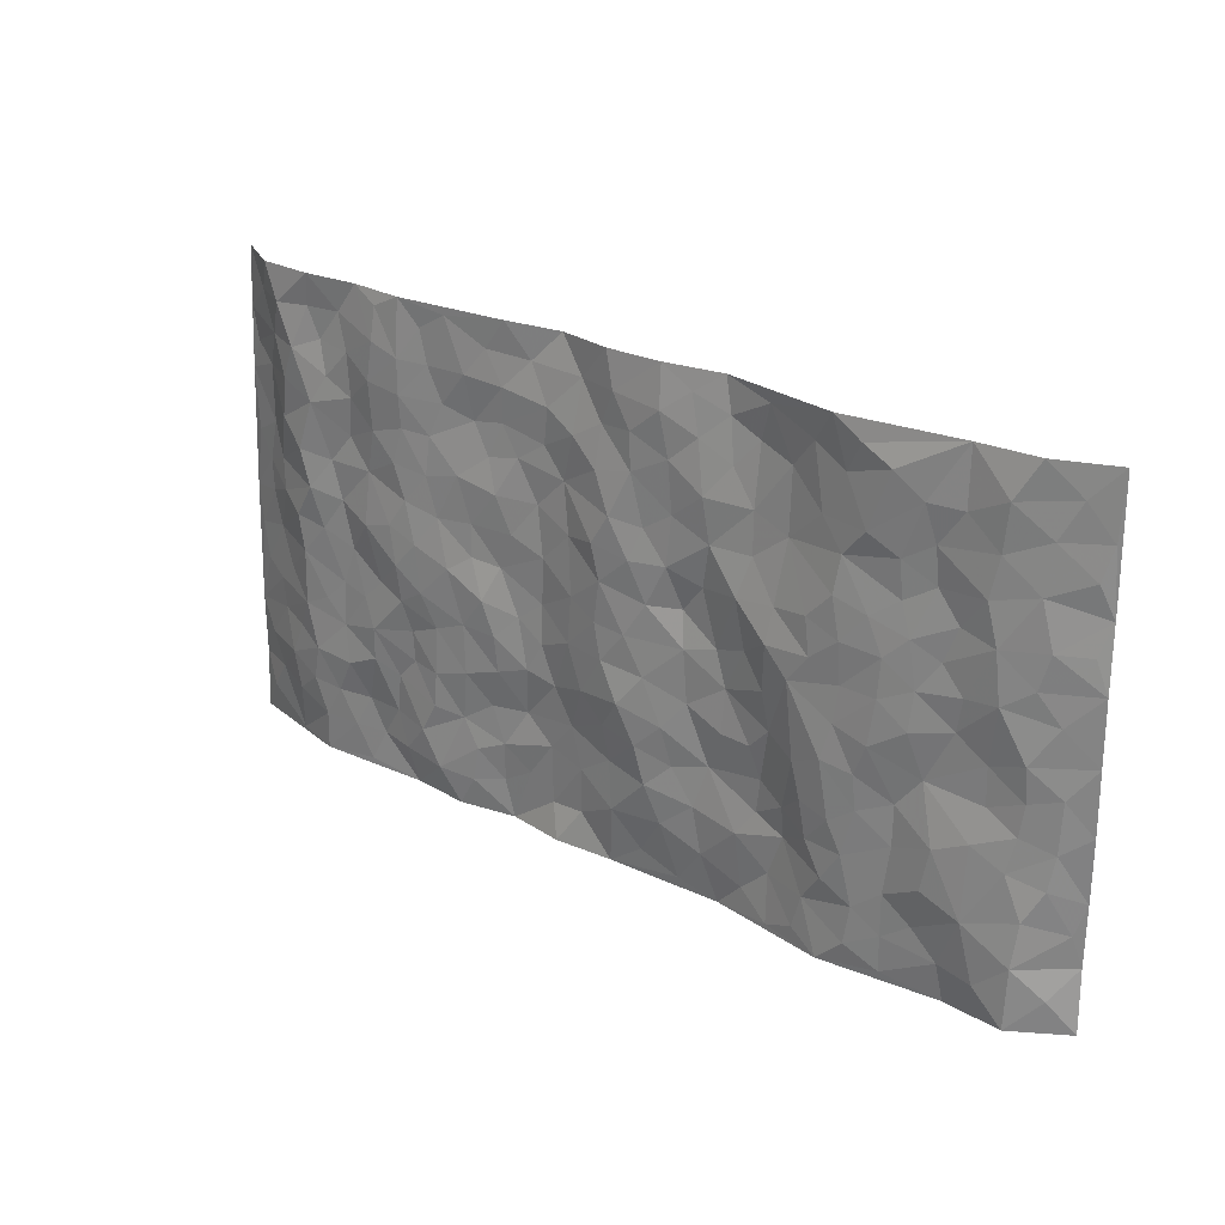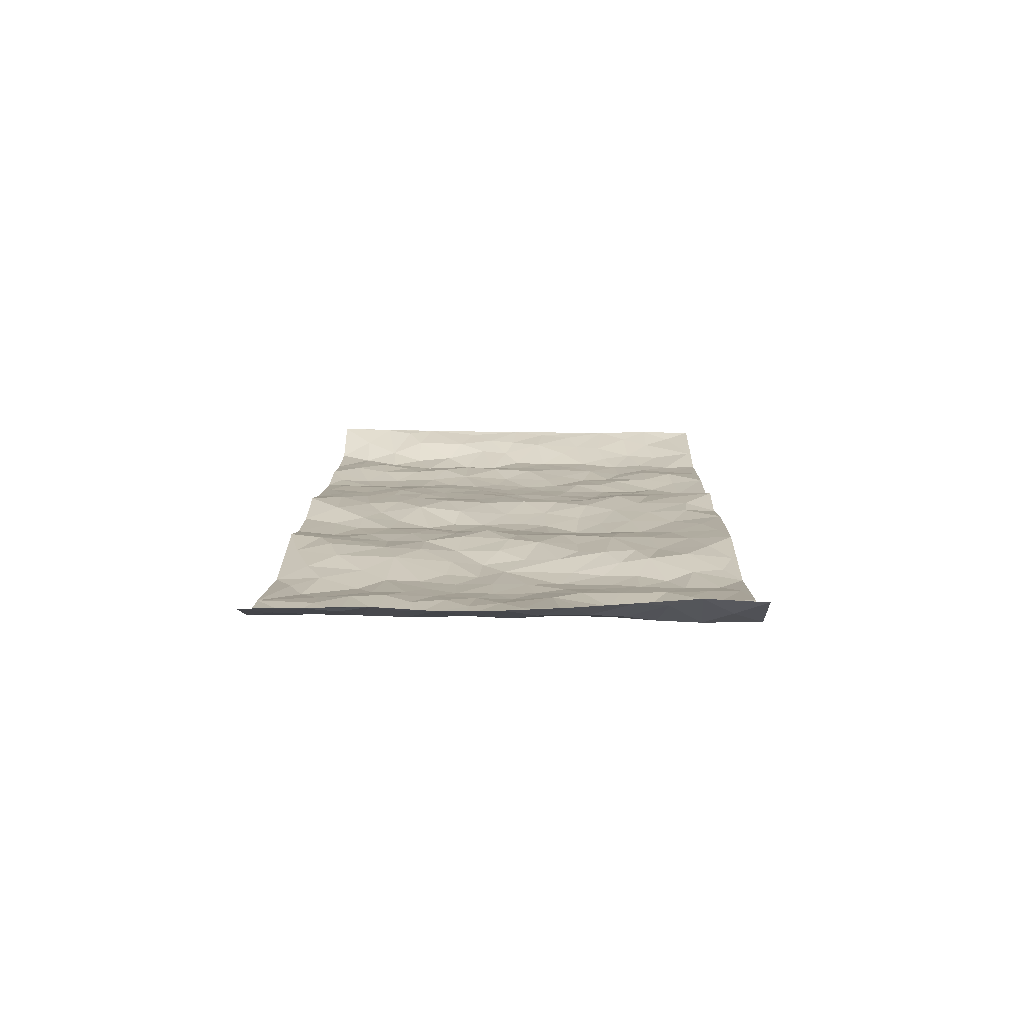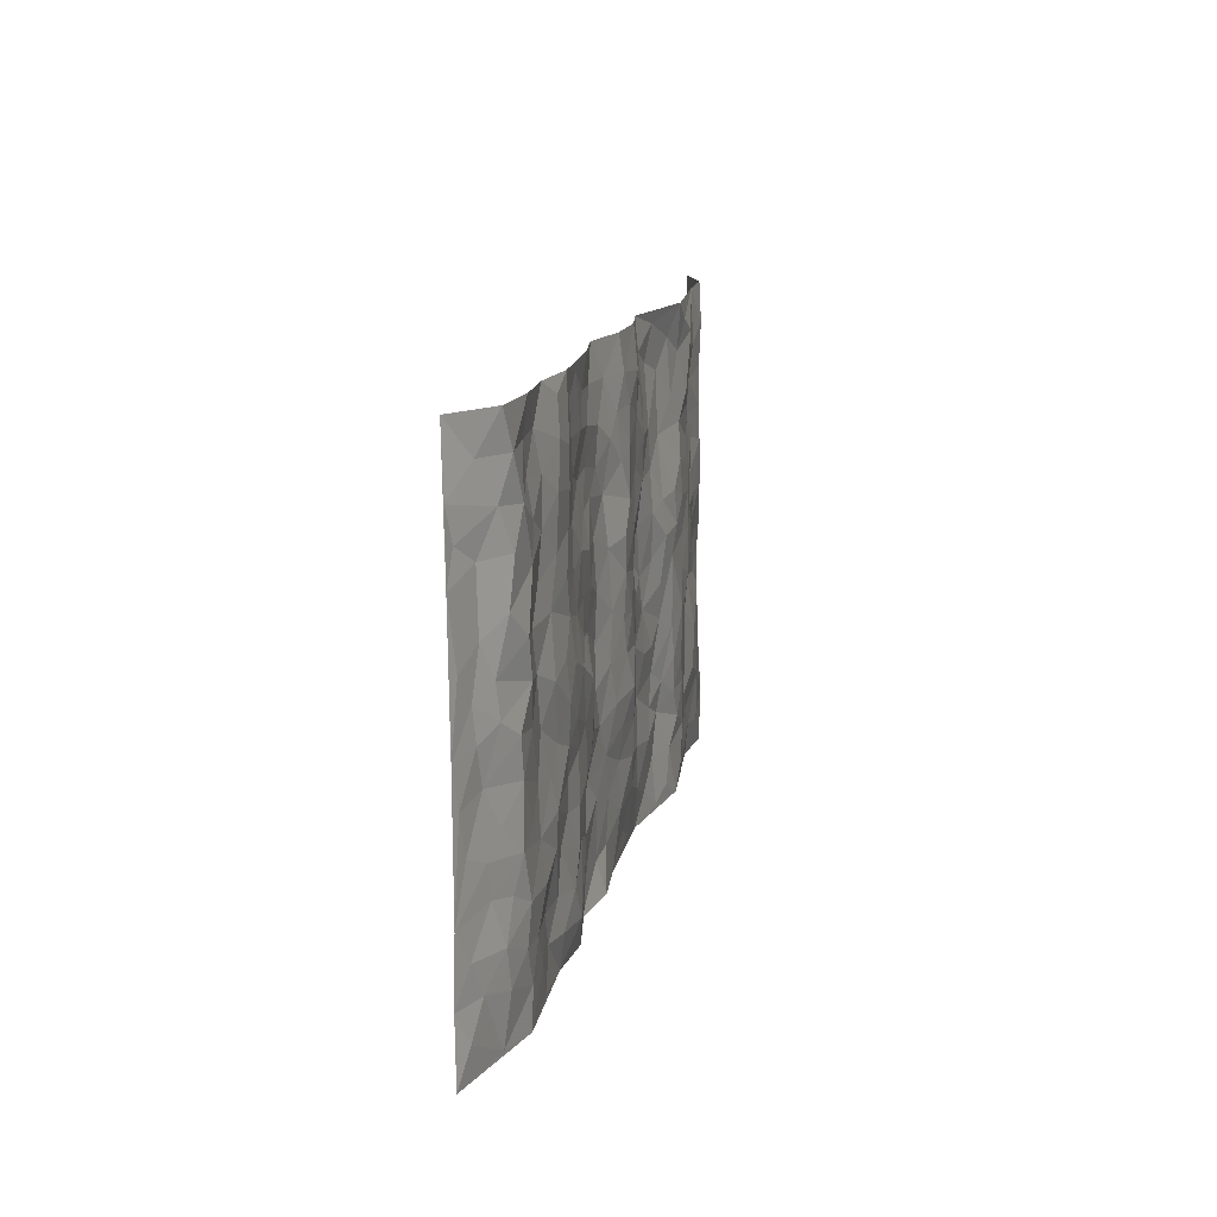
<metadata>
{"format":"obj","ext":"obj","renderer":"f3d","projection":"perspective","resolution":1024,"background":"white","views":[{"elev":23.7,"azim":-139.4,"up":"+Y"},{"elev":12.5,"azim":-89.1,"up":"+Z"},{"elev":13.7,"azim":101.7,"up":"+Y"}]}
</metadata>
<code>
v -0.9618 0.00388 0.06424
v -0.9697 1 0.04989
v 0.9774 0.004231 0.0446
v 0.9634 0.9994 0.05636
v -0.7952 0.3935 0.005493
v -0.9709 0.5016 0.04875
v -0.8569 0.3591 0.006336
v 0.0007684 0.0005716 0.01281
v -0.9636 0.2523 0.062
v -0.919 0.3395 0.02639
v -0.7364 0.003305 0.007332
v -0.9576 0.1282 0.06949
v -0.7102 0.2933 -0.0156
v -0.8593 0.003489 -0.003051
v -0.841 0.29 -1.203e-05
v -0.4901 0.0008386 -0.0174
v -0.9441 0.1902 0.0524
v -0.2947 0.1664 0.003405
v -0.7765 0.3232 -0.007277
v -0.865 0.1222 -0.003358
v -0.9178 0.06619 0.02977
v -0.7975 0.0655 -0.005716
v -0.6731 0.1276 -0.004045
v -0.7253 0.076 -0.001096
v -0.8749 0.2094 0.003311
v -0.9078 0.2719 0.02042
v -0.7706 0.178 -0.01208
v -0.6923 0.2098 -0.01616
v -0.8638 0.4891 0.003232
v -0.9689 0.3768 0.0542
v -0.7312 0.9991 0.0006693
v -0.5361 0.2215 -0.02019
v 0.261 0.1572 0.007786
v -0.9681 0.7504 0.0541
v -0.3672 0.3926 -0.003457
v -0.7814 0.7541 -0.008491
v -0.7983 0.8326 -0.005391
v -0.5807 0.4419 -0.02361
v -0.5992 0.6058 -0.01887
v -0.4863 0.9967 -0.02051
v -0.9492 0.6883 0.04026
v -0.6606 0.5628 -0.01208
v -0.3898 0.752 0.00607
v -0.5083 0.2788 -0.02337
v -0.4585 0.2239 -0.01626
v -0.4947 0.1611 -0.01841
v -0.4463 0.6358 -0.01868
v -0.3641 0.559 -0.01796
v 0.1642 0.4729 0.01215
v -0.3349 0.2203 0.01058
v -0.209 0.6101 0.01033
v -0.3735 0.6279 -0.008295
v -0.3037 0.05693 0.0131
v -0.6257 0.7107 -0.008964
v -0.397 0.194 0.007196
v -0.8702 0.6191 0.007813
v -0.03833 0.3468 -0.01949
v 0.0571 0.3382 -0.005409
v 0.2946 0.4512 -0.01341
v -0.09528 0.551 -0.005348
v -0.1633 0.5553 0.01467
v 0.09102 0.6295 0.003093
v -0.6312 0.3461 -0.007673
v -0.7479 0.5747 -0.005321
v -0.9445 0.8111 0.03837
v -0.5597 0.1285 -0.01694
v -0.3683 0.01129 0.001569
v -0.7941 0.4672 0.004574
v -0.6167 0.172 -0.009935
v -0.6149 0.01846 -0.006649
v -0.2465 0.001025 0.02053
v -0.6156 0.08833 -0.008145
v -0.5471 0.05246 -0.01796
v -0.4315 0.03649 -0.00885
v -0.4512 0.1032 -0.009542
v -0.8894 0.6873 0.01246
v -0.9616 0.8752 0.0484
v -0.7356 0.5099 -0.001886
v 0.001869 0.9971 0.002663
v -0.8022 0.6764 -0.007418
v -0.5608 0.3143 -0.01867
v -0.5111 0.4605 -0.02288
v 0.00669 0.5707 -0.01292
v -0.04971 0.4822 -0.01219
v 0.003148 0.4186 -0.0134
v -0.1248 0.1263 0.00197
v -0.5677 0.6701 -0.01759
v -0.9115 0.5635 0.02227
v -0.7312 0.6919 -0.001424
v -0.4472 0.2957 -0.01972
v -0.6304 0.2671 -0.008872
v -0.4992 0.6881 -0.02029
v -0.1726 0.4846 0.00523
v -0.2623 0.4351 0.01039
v -0.6461 0.6495 -0.012
v -0.01053 0.1157 0.00139
v -0.4132 0.5096 -0.02054
v -0.3442 0.2877 0.00864
v -0.2402 0.5031 0.01204
v -0.1794 0.3813 0.007705
v -0.9712 0.6261 0.04722
v -0.704 0.6234 -0.004246
v -0.8129 0.5805 -0.006524
v -0.3643 0.1094 0.009434
v -0.52 0.5325 -0.01971
v -0.6813 0.4063 -0.004453
v -0.13 0.3232 -0.004246
v -0.1487 0.2483 0.004772
v -0.5162 0.6112 -0.02229
v 0.107 0.728 0.01024
v -0.004052 0.2138 0.002431
v -0.07321 0.2717 -0.01114
v 0.00442 0.2871 -0.006933
v -0.4278 0.3627 -0.01834
v -0.1969 0.1828 0.006724
v -0.6537 0.4879 -0.0165
v -0.5552 0.3806 -0.02102
v -0.4905 0.3907 -0.02771
v -0.3072 0.5237 0.001397
v -0.2584 0.3493 0.004901
v -0.354 0.4663 -0.007978
v -0.2259 0.2701 0.01401
v -0.09069 0.4106 -0.008608
v -0.5939 0.5312 -0.02054
v -0.09253 0.1965 -0.005351
v -0.2144 0.09212 0.009344
v -0.3992 0.2575 -0.002267
v -0.924 0.4391 0.0262
v -0.866 0.4218 0.008074
v 0.09154 0.4217 -0.00153
v 0.2088 0.2374 0.01749
v 0.0821 0.5159 -0.002358
v 0.0195 0.487 -0.01132
v 0.1648 0.3921 0.009727
v 0.7922 0.4976 -0.01096
v 0.2189 0.433 0.005941
v 0.2643 0.3126 -0.00416
v 0.159 0.5663 0.009355
v 0.1218 0.9958 0.02771
v -0.2907 0.6187 -0.004326
v 0.4238 0.8793 -0.005728
v 0.4885 0.998 -0.0135
v -0.2138 0.7806 -0.001019
v -0.05775 0.8635 -0.006269
v -0.322 0.3478 0.003145
v -0.4572 0.5652 -0.02165
v -0.07399 0.05164 0.01116
v -0.1587 0.02112 0.01567
v 0.1244 0.003213 -0.00103
v 0.01328 0.8587 0.003428
v -0.01623 0.6993 -0.01495
v 0.4217 0.1966 -0.01749
v 0.3397 0.2895 -0.01239
v 0.5927 0.5264 -0.01783
v 0.5254 0.5468 -0.0201
v 0.4565 0.1351 -0.01776
v 0.523 0.2281 -0.008504
v 0.4129 0.3617 -0.0144
v 0.02358 0.6401 -0.01504
v -0.05901 0.6268 -0.01257
v -0.1456 0.7291 0.001879
v -0.0854 0.6923 -0.002558
v -0.05992 0.7904 -0.006214
v -0.1356 0.6321 -0.000461
v 0.02098 0.7739 -0.006058
v 0.2437 0.997 0.007481
v -0.01751 0.9256 -0.003256
v -0.268 0.8454 0.01217
v -0.1982 0.8798 0.005458
v -0.3148 0.7794 0.009892
v -0.2426 0.9974 0.02214
v -0.2267 0.6954 0.00336
v -0.3166 0.6984 0.00638
v -0.1393 0.8293 -0.001757
v -0.1209 0.9985 0.0003796
v 0.2169 0.7448 0.00965
v 0.1725 0.6662 0.01231
v 0.326 0.5943 -0.003022
v 0.2601 0.5222 0.00444
v 0.2645 0.6651 -0.001711
v 0.4237 0.7435 -0.006711
v 0.3547 0.6824 -0.006977
v 0.285 0.7321 0.005233
v 0.06792 0.9266 0.01647
v 0.07862 0.8218 0.001847
v 0.1447 0.8564 0.009996
v 0.2494 0.8719 0.006354
v 0.3212 0.7924 0.007783
v 0.2307 0.5947 0.002649
v -0.8785 0.8688 0.01408
v -0.6805 0.8173 -0.003342
v -0.8671 0.776 0.008682
v -0.8546 0.9998 0.004565
v -0.9162 0.9412 0.02779
v -0.8091 0.9228 -0.007361
v -0.7317 0.8864 -0.003972
v -0.6043 0.9295 -0.0213
v -0.6608 0.8863 -0.01188
v -0.686 0.7463 0.0001588
v -0.5591 0.8138 -0.02037
v -0.6208 0.7813 -0.01158
v -0.5102 0.9001 -0.01003
v -0.3908 0.8772 0.0103
v -0.5432 0.9593 -0.01913
v -0.4636 0.8153 -0.005275
v -0.4415 0.9355 -0.001782
v -0.3437 0.9719 0.009356
v -0.5102 0.7603 -0.01445
v -0.3195 0.9004 0.01927
v -0.2569 0.9295 0.01846
v 0.1552 0.7836 0.01279
v 0.2537 0.8031 0.009533
v 0.1878 0.9314 0.01759
v 0.3925 0.8112 -0.001111
v 0.3362 0.8795 -0.002008
v 0.3803 0.9816 -0.003694
v 0.288 0.9363 0.006233
v 0.4409 0.9474 -0.006632
v 0.3791 0.4932 -0.01608
v 0.3247 0.5282 -0.004736
v 0.4838 0.6037 -0.01655
v 0.4317 0.6639 -0.01064
v 0.4056 0.5874 -0.01022
v 0.3532 0.1901 -0.006554
v 0.4809 0.3352 -0.01153
v 0.4592 0.5224 -0.02052
v 0.3447 0.3879 -0.01195
v -0.1236 0.9146 -0.007026
v -0.182 0.9574 0.008036
v 0.3205 0.1329 -0.004901
v 0.6134 0.01575 -0.004558
v 0.1996 0.3326 0.006306
v 0.2686 0.3843 -0.008984
v 0.5841 0.2481 -0.01597
v 0.7329 0.9976 -0.01096
v 0.9748 0.2532 0.04452
v 0.4908 0.8115 -0.0185
v 0.7184 0.4877 -0.01027
v 0.4877 0.7462 -0.01547
v 0.9718 0.5027 0.0464
v 0.67 0.2943 -0.0106
v 0.5094 0.4679 -0.02306
v 0.7793 0.3117 -0.01134
v 0.5611 0.4158 -0.01253
v 0.49 0.003519 0.001823
v 0.08914 0.2511 0.007573
v 0.5066 0.07739 -0.0104
v 0.133 0.3181 0.00966
v 0.4158 0.267 -0.01659
v 0.8725 0.2668 0.01643
v 0.6415 0.462 -0.004553
v 0.5794 0.08341 0.0004236
v 0.448 0.426 -0.02032
v 0.6077 0.372 -0.01256
v 0.2868 0.2325 0.003717
v 0.4778 0.2721 -0.009534
v 0.2663 0.07852 0.01269
v 0.3679 0.001828 -0.00688
v 0.2471 0.001987 0.01746
v 0.2022 0.1144 0.01483
v 0.06791 0.1687 0.007504
v 0.1451 0.1891 0.01268
v 0.6142 0.1489 -0.002662
v 0.7774 0.4236 -0.01139
v 0.7503 0.2219 -0.01528
v 0.6525 0.08189 -0.00857
v 0.6697 0.3849 -0.006942
v 0.7189 0.3398 -0.01047
v 0.8838 0.3279 0.01934
v 0.7453 0.5679 -0.01774
v 0.6942 0.1464 -0.0118
v 0.7663 0.1508 -0.01226
v 0.8384 0.3687 0.008771
v 0.938 0.3518 0.03609
v 0.8813 0.4401 0.02528
v 0.5826 0.3132 -0.01845
v 0.8229 0.1071 -0.0005763
v 0.3325 0.06304 -0.006081
v 0.4115 0.06826 -0.01856
v 0.0715 0.07698 0.01137
v 0.1436 0.07195 0.01427
v 0.9678 0.7507 0.05056
v 0.7343 0.08002 -0.01221
v 0.6566 0.2163 -0.01682
v 0.9555 0.4271 0.04062
v 0.9019 0.5108 0.02785
v 0.8094 0.2515 -0.001669
v 0.5337 0.149 -0.005804
v 0.7366 0.002306 -0.01097
v 0.5023 0.3943 -0.01813
v 0.9394 0.0662 0.03186
v 0.9751 0.1289 0.04706
v 0.8422 0.1819 0.001337
v 0.8981 0.1266 0.02237
v 0.8304 0.01065 0.01036
v 0.9356 0.1906 0.03219
v 0.6667 0.556 -0.005161
v 0.693 0.633 -0.004695
v 0.5858 0.6361 -0.009436
v 0.8256 0.6918 -0.004
v 0.6312 0.7715 -0.005631
v 0.9493 0.6266 0.04155
v 0.7682 0.6421 -0.01868
v 0.8518 0.5961 0.01162
v 0.7333 0.7439 -0.01646
v 0.8445 0.5315 0.006483
v 0.91 0.5756 0.03186
v 0.8852 0.6605 0.02652
v 0.6405 0.6925 -0.001272
v 0.5658 0.7237 -0.01412
v 0.5099 0.6742 -0.01796
v 0.8502 0.8522 0.005977
v 0.7124 0.8707 -0.002053
v 0.8118 0.7768 -0.009384
v 0.889 0.7784 0.02863
v 0.7802 0.8442 -0.01531
v 0.9628 0.875 0.05256
v 0.6942 0.8024 -0.008401
v 0.9429 0.8121 0.04658
v 0.7417 0.9311 -0.004528
v 0.8557 0.9979 -0.003955
v 0.6106 0.9977 -0.001725
v 0.8209 0.9254 -0.01061
v 0.8988 0.9283 0.02684
v 0.6609 0.934 -0.0006129
v 0.5569 0.9014 -0.01833
v 0.4912 0.881 -0.01829
v 0.5499 0.9695 -0.01279
v 0.57 0.8217 -0.01875
v 0.6361 0.8606 -0.007282
f 29 6 128
f 12 21 20
f 26 10 9
f 55 45 46
f 27 19 15
f 26 9 17
f 101 6 88
f 12 1 21
f 7 15 19
f 125 86 96
f 84 123 85
f 129 29 128
f 25 27 15
f 12 20 17
f 73 75 66
f 22 14 11
f 26 17 25
f 9 12 17
f 25 15 26
f 5 129 7
f 52 146 48
f 55 18 50
f 7 19 5
f 20 27 25
f 124 82 105
f 41 76 34
f 20 14 22
f 14 20 21
f 14 21 1
f 24 22 11
f 24 27 22
f 72 66 69
f 69 32 91
f 70 24 11
f 24 23 27
f 17 20 25
f 27 20 22
f 10 15 7
f 10 26 15
f 23 28 27
f 27 13 19
f 28 23 69
f 13 27 28
f 119 121 94
f 10 7 129
f 6 30 128
f 9 10 30
f 36 192 80
f 80 102 89
f 118 81 44
f 64 103 78
f 115 126 86
f 45 32 46
f 91 63 13
f 129 68 29
f 95 87 54
f 95 54 199
f 202 40 204
f 82 97 105
f 29 88 6
f 18 55 104
f 148 126 71
f 38 82 124
f 50 18 122
f 117 82 38
f 5 19 106
f 82 117 118
f 80 64 102
f 127 45 55
f 194 77 190
f 98 35 114
f 39 124 105
f 127 50 98
f 106 19 13
f 66 75 46
f 39 95 42
f 63 117 38
f 95 89 102
f 101 56 76
f 51 140 99
f 18 53 126
f 62 83 132
f 45 127 90
f 112 113 57
f 103 29 68
f 130 85 58
f 109 39 105
f 35 94 121
f 113 246 58
f 151 165 163
f 120 100 94
f 114 127 98
f 192 190 65
f 95 39 87
f 36 191 37
f 67 104 74
f 56 101 88
f 13 63 106
f 192 34 76
f 268 241 243
f 108 115 125
f 93 84 60
f 133 84 85
f 156 288 157
f 101 76 41
f 80 103 64
f 105 97 146
f 99 61 51
f 92 109 47
f 125 96 111
f 158 227 153
f 75 104 55
f 69 66 32
f 81 91 32
f 106 78 68
f 42 64 78
f 77 34 65
f 24 70 72
f 75 73 16
f 16 71 67
f 2 34 77
f 13 28 91
f 103 56 88
f 56 80 76
f 72 69 23
f 11 16 70
f 16 73 70
f 16 67 74
f 115 18 126
f 24 72 23
f 73 72 70
f 16 74 75
f 72 73 66
f 32 45 44
f 84 83 60
f 66 46 32
f 78 106 116
f 117 63 81
f 67 53 104
f 103 68 78
f 69 91 28
f 36 80 89
f 106 38 116
f 106 68 5
f 81 118 117
f 62 132 138
f 32 44 81
f 53 67 71
f 57 58 85
f 123 100 107
f 93 60 61
f 33 230 224
f 8 96 147
f 132 133 130
f 140 48 119
f 93 100 123
f 122 98 50
f 164 60 160
f 53 71 126
f 125 112 108
f 193 194 195
f 75 55 46
f 63 91 81
f 56 103 80
f 196 198 31
f 18 104 53
f 121 48 97
f 38 106 63
f 118 97 82
f 97 35 121
f 51 172 140
f 130 134 49
f 87 39 109
f 288 252 263
f 97 114 35
f 47 43 92
f 57 113 58
f 248 130 58
f 34 101 41
f 114 90 127
f 116 124 42
f 145 94 35
f 118 114 97
f 167 79 175
f 98 145 35
f 85 123 57
f 43 47 52
f 199 36 89
f 42 78 116
f 159 83 62
f 88 29 103
f 74 104 75
f 118 44 90
f 173 140 172
f 42 95 102
f 190 192 37
f 65 190 77
f 89 95 199
f 125 111 112
f 92 87 109
f 18 115 122
f 177 180 176
f 112 57 107
f 109 105 146
f 93 94 100
f 285 286 275
f 96 86 147
f 137 232 131
f 57 123 107
f 87 92 208
f 49 134 136
f 132 130 49
f 161 164 162
f 50 127 55
f 122 108 107
f 122 107 100
f 48 140 52
f 118 90 114
f 99 119 94
f 123 84 93
f 36 37 192
f 48 121 119
f 120 122 100
f 39 42 124
f 38 124 116
f 248 58 246
f 44 45 90
f 98 122 120
f 146 52 47
f 94 93 99
f 168 209 170
f 212 183 188
f 202 197 200
f 42 102 64
f 107 108 112
f 99 93 61
f 8 280 96
f 112 111 113
f 125 115 86
f 115 108 122
f 128 30 10
f 5 68 129
f 10 129 128
f 132 49 138
f 83 84 133
f 130 133 85
f 83 133 132
f 248 134 130
f 156 152 224
f 151 110 165
f 212 186 211
f 153 224 249
f 254 251 244
f 246 261 262
f 225 158 249
f 49 136 179
f 185 184 150
f 214 188 181
f 181 188 182
f 161 163 174
f 143 170 172
f 110 211 185
f 184 79 167
f 174 228 169
f 62 110 159
f 163 150 144
f 210 169 229
f 170 143 168
f 176 211 110
f 98 120 145
f 94 145 120
f 48 146 97
f 109 146 47
f 148 86 126
f 147 86 148
f 71 8 148
f 8 147 148
f 244 276 254
f 232 136 134
f 174 143 161
f 60 83 160
f 163 162 151
f 159 160 83
f 261 281 262
f 259 281 149
f 219 220 59
f 246 113 111
f 33 255 131
f 157 256 152
f 137 255 153
f 230 278 279
f 262 260 33
f 154 155 242
f 131 255 137
f 248 131 232
f 281 280 149
f 259 258 278
f 220 179 59
f 159 151 160
f 162 160 151
f 164 61 60
f 228 174 144
f 144 174 163
f 159 110 151
f 161 172 164
f 186 184 185
f 161 162 163
f 61 164 51
f 160 162 164
f 187 217 213
f 150 163 165
f 205 202 200
f 79 184 139
f 170 43 173
f 174 169 143
f 161 143 172
f 167 144 150
f 176 180 183
f 172 170 173
f 223 226 221
f 185 150 165
f 99 140 119
f 207 206 203
f 172 51 164
f 43 52 173
f 173 52 140
f 167 175 228
f 228 229 169
f 210 168 169
f 177 110 62
f 189 138 179
f 62 138 177
f 136 232 233
f 181 182 222
f 150 184 167
f 178 180 189
f 49 179 138
f 177 138 189
f 180 178 182
f 178 179 220
f 307 308 304
f 222 223 221
f 215 187 188
f 176 183 212
f 187 213 186
f 214 215 188
f 185 211 186
f 237 181 239
f 182 188 183
f 110 185 165
f 216 215 141
f 211 176 212
f 182 183 180
f 176 110 177
f 213 184 186
f 178 189 179
f 177 189 180
f 195 190 37
f 197 198 200
f 195 194 190
f 34 192 65
f 80 192 76
f 37 196 195
f 194 2 77
f 193 2 194
f 196 37 191
f 31 193 195
f 198 196 191
f 31 195 196
f 199 201 191
f 197 204 31
f 198 191 201
f 31 198 197
f 201 199 54
f 36 199 191
f 54 208 201
f 208 43 205
f 208 54 87
f 198 201 200
f 206 205 203
f 43 170 203
f 210 207 209
f 40 202 206
f 31 204 40
f 197 202 204
f 208 205 200
f 43 203 205
f 205 206 202
f 203 209 207
f 171 40 207
f 40 206 207
f 208 200 201
f 43 208 92
f 170 209 203
f 168 143 169
f 207 210 171
f 168 210 209
f 188 187 212
f 212 187 186
f 166 139 213
f 184 213 139
f 237 214 181
f 215 214 141
f 216 141 218
f 213 217 166
f 142 166 216
f 217 216 166
f 187 215 217
f 216 217 215
f 237 141 214
f 142 216 218
f 223 222 182
f 179 136 59
f 223 220 219
f 267 238 251
f 237 327 141
f 223 182 178
f 158 290 253
f 220 223 178
f 59 233 227
f 233 59 136
f 248 246 131
f 153 249 158
f 251 254 267
f 223 219 226
f 111 261 246
f 297 251 238
f 276 256 157
f 167 228 144
f 229 228 175
f 175 171 229
f 229 171 210
f 260 257 33
f 265 271 272
f 266 289 283
f 269 243 250
f 249 224 152
f 266 283 271
f 227 233 137
f 253 227 158
f 325 313 320
f 135 264 275
f 310 329 239
f 270 298 297
f 249 256 225
f 275 273 269
f 311 222 221
f 155 154 299
f 234 276 157
f 310 311 299
f 222 239 181
f 221 226 155
f 266 263 252
f 242 290 244
f 264 273 275
f 273 264 243
f 242 244 154
f 276 290 225
f 288 234 157
f 240 282 302
f 275 286 306
f 225 290 158
f 234 263 284
f 241 254 276
f 233 232 137
f 137 153 227
f 264 135 238
f 244 251 154
f 260 259 257
f 227 253 219
f 33 224 255
f 154 297 299
f 240 302 307
f 297 154 251
f 264 268 243
f 253 226 219
f 271 284 263
f 277 294 293
f 290 242 253
f 241 234 284
f 59 227 219
f 242 155 226
f 252 245 231
f 157 152 156
f 257 230 33
f 152 256 249
f 278 230 257
f 262 33 131
f 224 153 255
f 259 278 257
f 134 248 232
f 230 279 224
f 96 261 111
f 261 96 280
f 280 281 261
f 246 262 131
f 252 247 245
f 268 267 241
f 283 277 272
f 288 247 252
f 275 274 285
f 295 291 294
f 267 268 264
f 263 234 288
f 309 310 299
f 290 276 244
f 283 272 271
f 267 254 241
f 265 243 241
f 236 240 285
f 297 238 270
f 303 305 298
f 241 276 234
f 221 155 299
f 272 277 293
f 250 243 287
f 286 285 240
f 284 271 265
f 271 263 266
f 295 3 291
f 225 256 276
f 241 284 265
f 289 266 231
f 3 292 291
f 321 235 323
f 293 294 296
f 279 278 258
f 245 279 258
f 279 156 224
f 260 281 259
f 280 8 149
f 262 281 260
f 231 266 252
f 267 264 238
f 306 304 270
f 283 289 295
f 243 269 273
f 236 269 250
f 294 292 296
f 274 236 285
f 269 274 275
f 250 287 293
f 245 289 231
f 236 274 269
f 156 279 247
f 242 226 253
f 247 279 245
f 243 265 287
f 288 156 247
f 265 272 293
f 296 292 236
f 293 287 265
f 295 294 277
f 277 283 295
f 236 250 296
f 289 3 295
f 292 294 291
f 293 296 250
f 300 304 308
f 325 320 235
f 329 330 326
f 270 304 303
f 270 303 298
f 309 305 301
f 135 306 270
f 299 297 298
f 298 309 299
f 238 135 270
f 300 314 305
f 303 300 305
f 304 306 307
f 300 303 304
f 282 319 315
f 322 325 235
f 275 306 135
f 307 306 286
f 240 307 286
f 308 307 302
f 302 282 308
f 308 282 315
f 305 309 298
f 310 309 301
f 310 301 329
f 310 239 311
f 222 311 239
f 299 311 221
f 319 312 315
f 312 323 316
f 301 305 318
f 305 314 316
f 300 308 315
f 316 314 312
f 312 314 315
f 315 314 300
f 323 312 324
f 316 313 318
f 282 4 317
f 330 313 325
f 4 321 324
f 235 320 323
f 282 317 319
f 312 319 317
f 326 325 322
f 316 320 313
f 316 318 305
f 142 218 327
f 327 218 141
f 316 323 320
f 324 312 317
f 4 324 317
f 321 323 324
f 318 313 330
f 328 326 322
f 326 327 329
f 329 327 237
f 326 328 327
f 322 142 328
f 327 328 142
f 329 237 239
f 301 318 330
f 326 330 325
f 330 329 301

</code>
